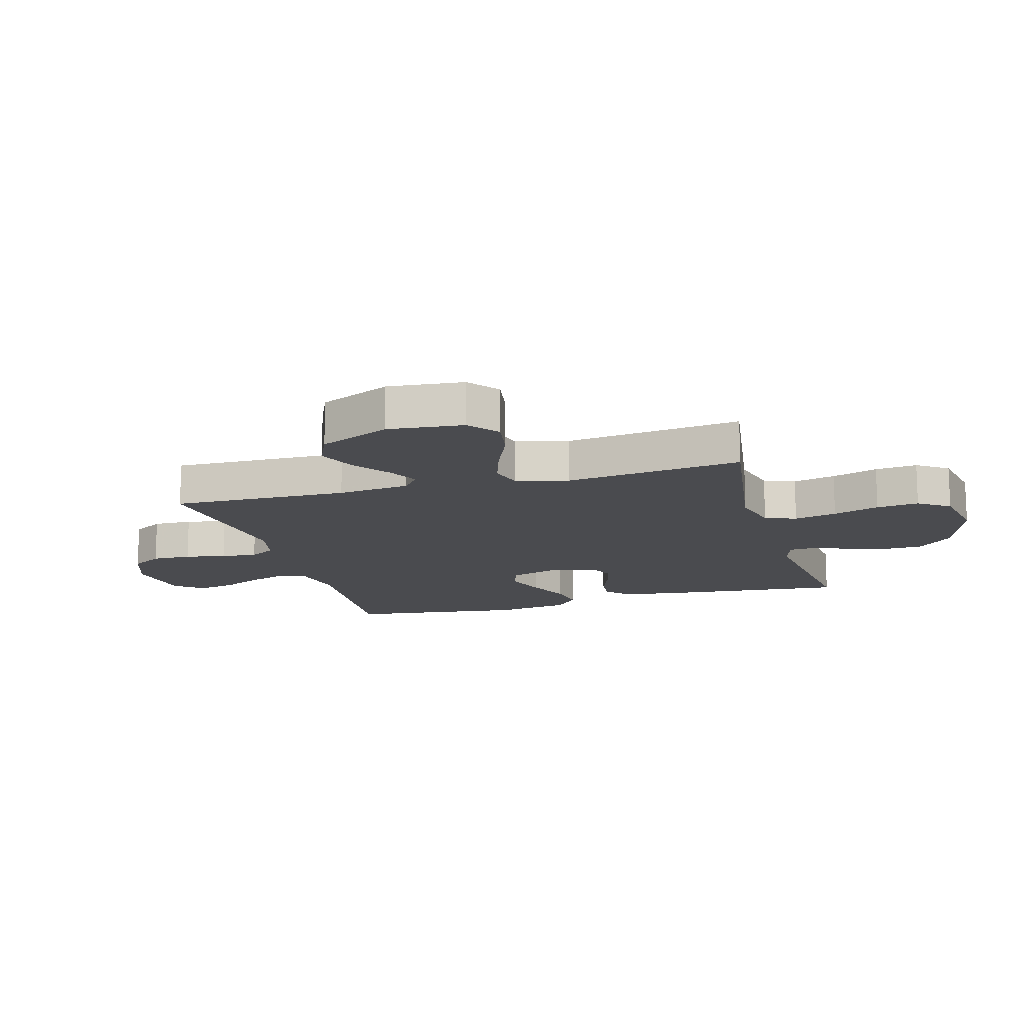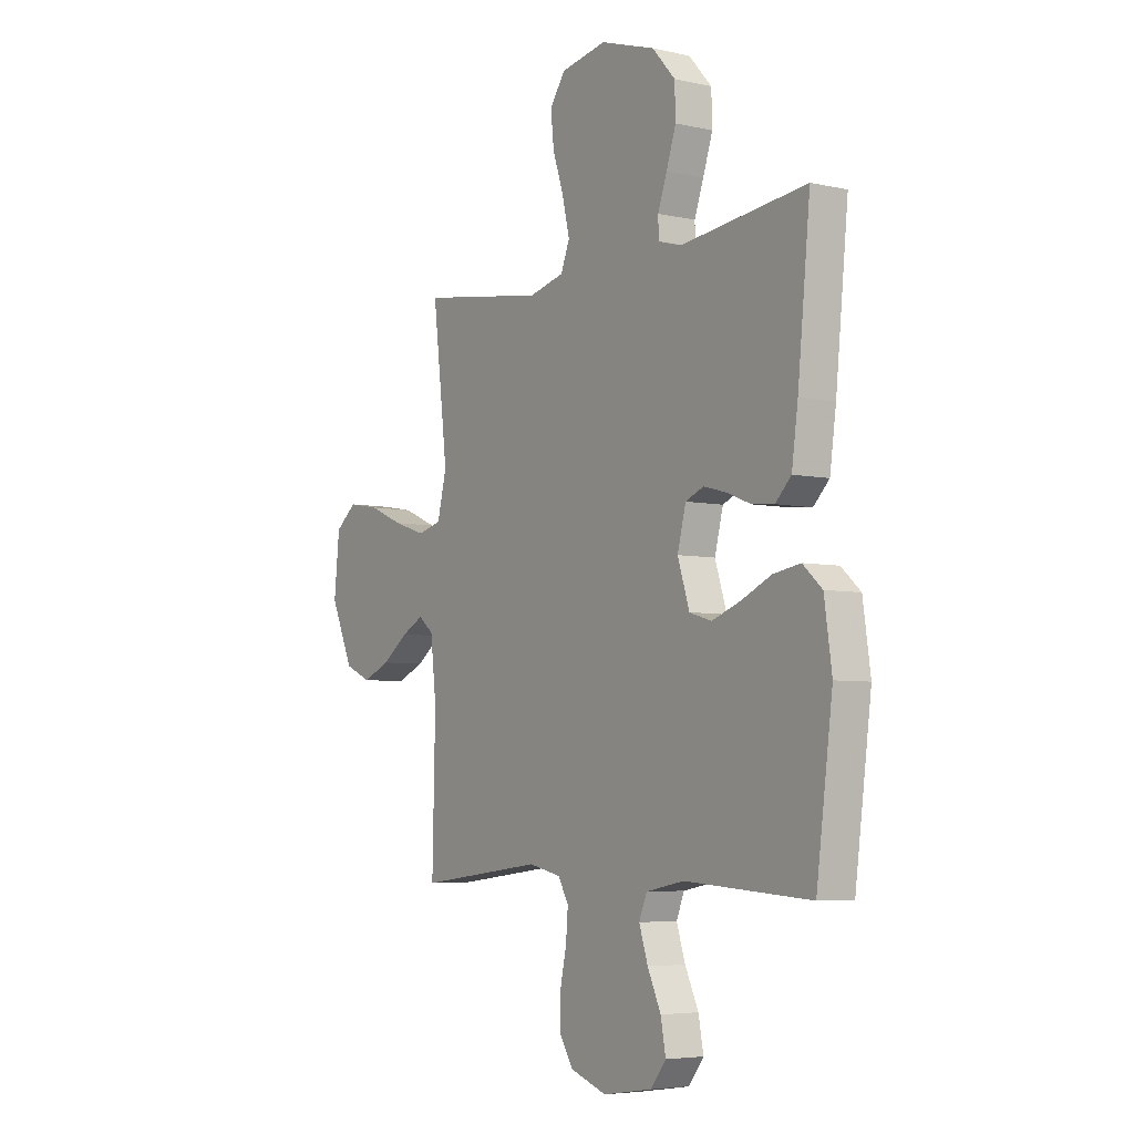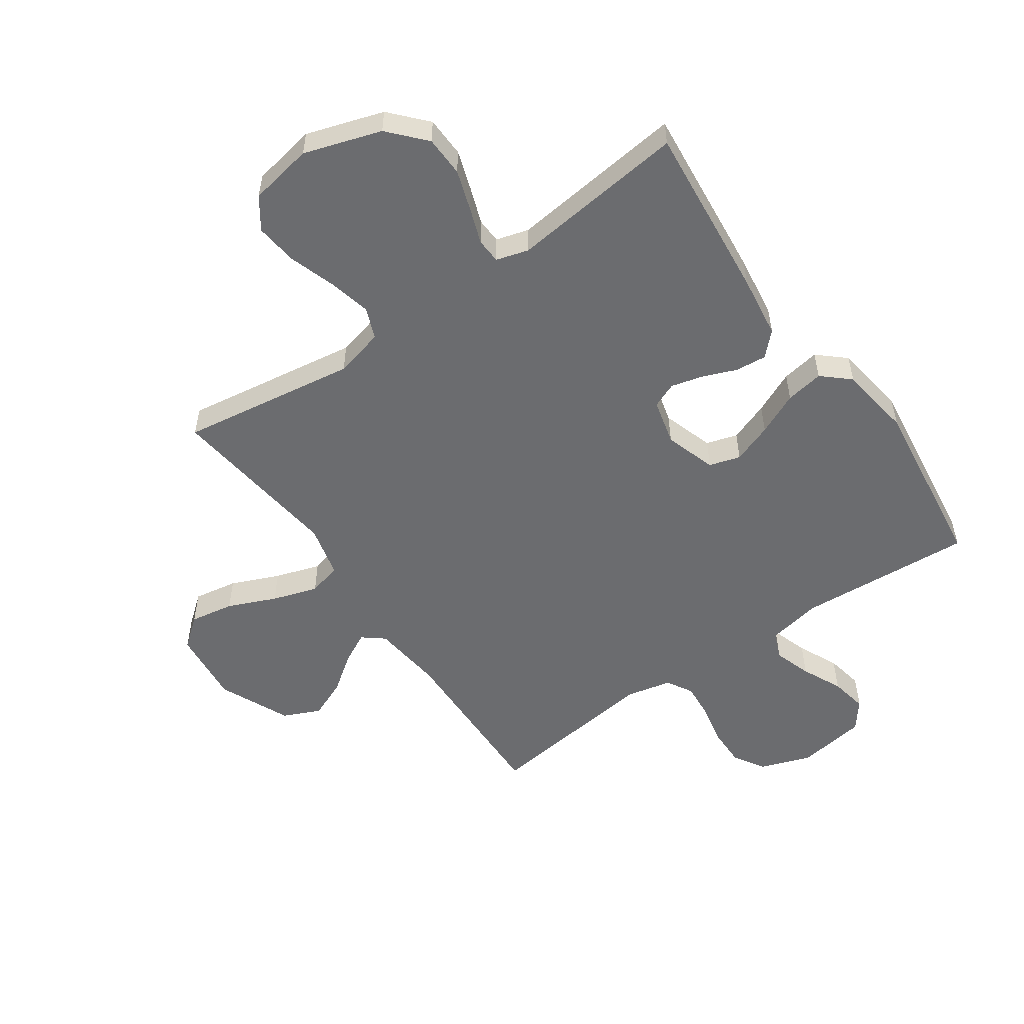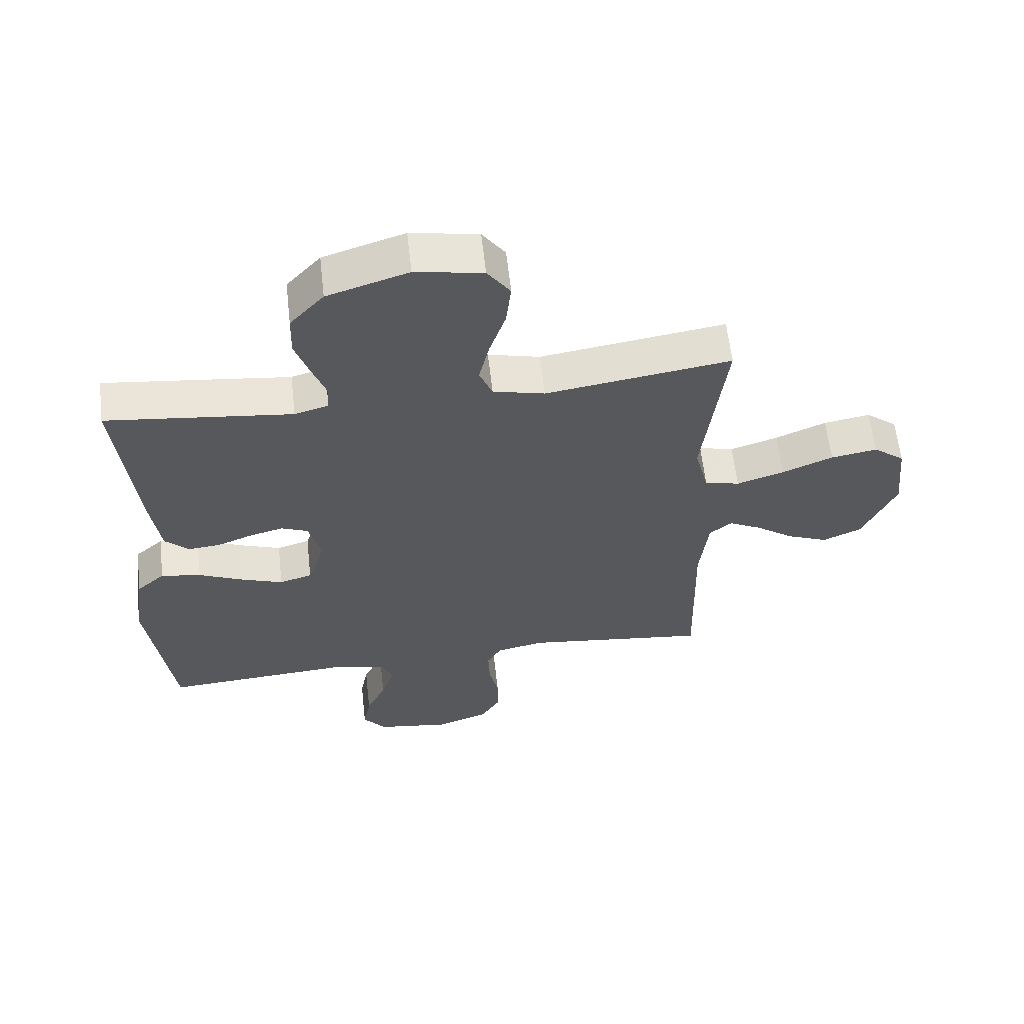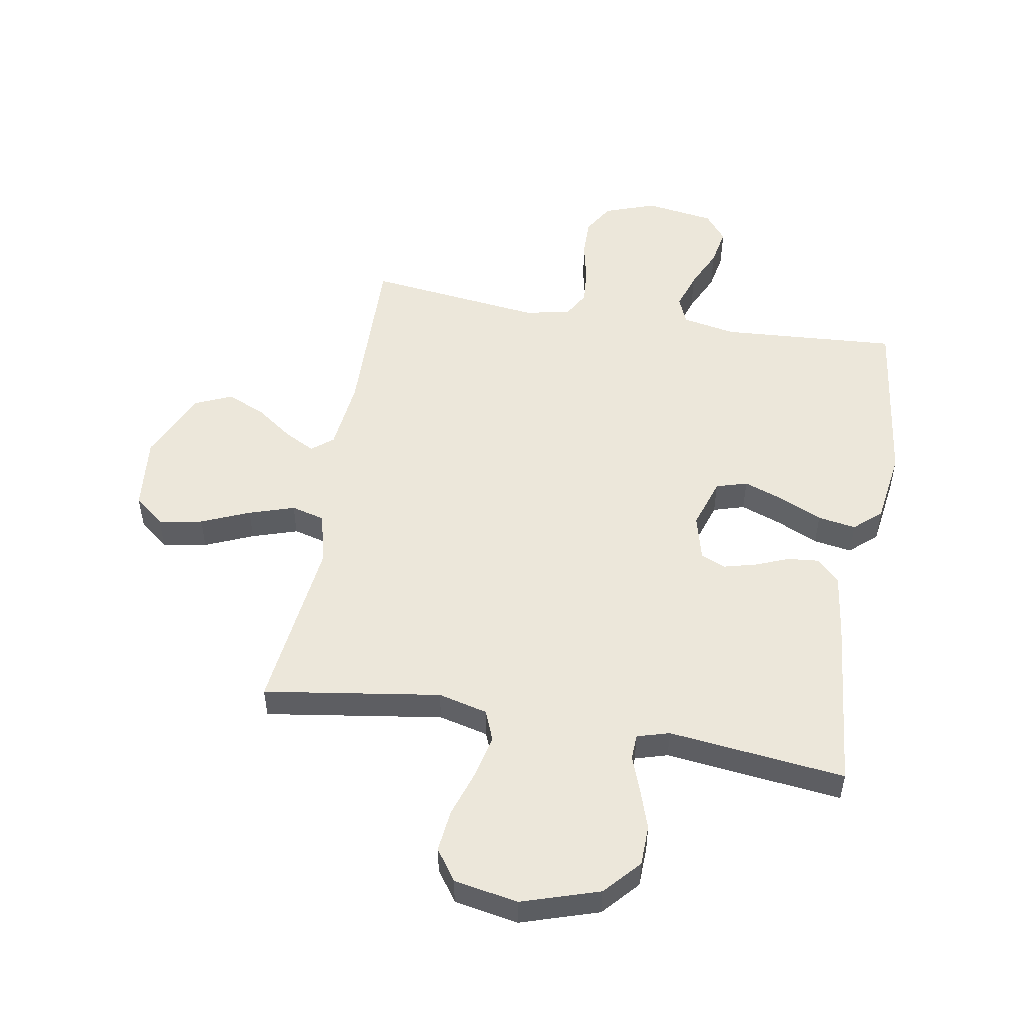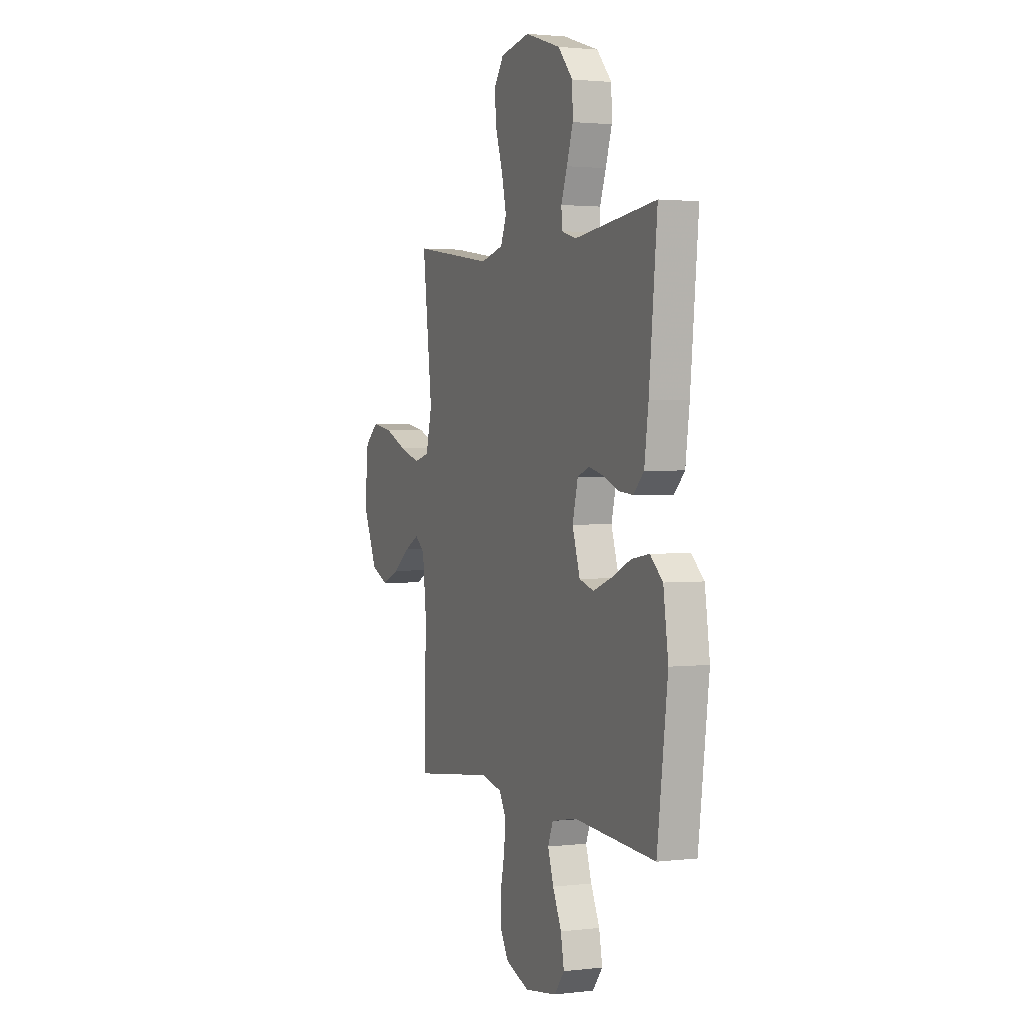
<metadata>
{"format":"obj","ext":"obj","renderer":"f3d","projection":"perspective","resolution":1024,"background":"white","views":[{"elev":-14.3,"azim":-74.1,"up":"+Y"},{"elev":-5.3,"azim":55.4,"up":"+Z"},{"elev":-53.7,"azim":34.9,"up":"+Y"},{"elev":61.1,"azim":173.6,"up":"+Z"},{"elev":51.5,"azim":9.8,"up":"+Y"},{"elev":1.9,"azim":67.3,"up":"+Z"}]}
</metadata>
<code>
v -0.5 0.07 -0.5
v -0.493 0.07 -0.2
v -0.507 0.07 -0.077
v -0.543 0.07 -0.048
v -0.595 0.07 -0.075
v -0.658 0.07 -0.121
v -0.724 0.07 -0.149
v -0.787 0.07 -0.121
v -0.841 0.07 0
v -0.828 0.07 0.128
v -0.777 0.07 0.169
v -0.702 0.07 0.156
v -0.62 0.07 0.121
v -0.543 0.07 0.096
v -0.486 0.07 0.111
v -0.464 0.07 0.2
v -0.5 0.07 0.5
v -0.2 0.07 0.455
v -0.116 0.07 0.476
v -0.095 0.07 0.529
v -0.112 0.07 0.602
v -0.138 0.07 0.681
v -0.146 0.07 0.753
v -0.109 0.07 0.806
v 0 0.07 0.826
v 0.131 0.07 0.784
v 0.186 0.07 0.723
v 0.188 0.07 0.654
v 0.165 0.07 0.585
v 0.143 0.07 0.524
v 0.145 0.07 0.481
v 0.2 0.07 0.465
v 0.5 0.07 0.5
v 0.47 0.07 0.2
v 0.455 0.07 0.092
v 0.417 0.07 0.054
v 0.364 0.07 0.059
v 0.306 0.07 0.082
v 0.252 0.07 0.096
v 0.209 0.07 0.078
v 0.189 0.07 0
v 0.217 0.07 -0.087
v 0.27 0.07 -0.103
v 0.338 0.07 -0.078
v 0.41 0.07 -0.045
v 0.475 0.07 -0.034
v 0.521 0.07 -0.075
v 0.539 0.07 -0.2
v 0.5 0.07 -0.5
v 0.2 0.07 -0.48
v 0.109 0.07 -0.498
v 0.09 0.07 -0.544
v 0.111 0.07 -0.608
v 0.143 0.07 -0.677
v 0.155 0.07 -0.741
v 0.118 0.07 -0.788
v 0 0.07 -0.806
v -0.087 0.07 -0.775
v -0.119 0.07 -0.722
v -0.118 0.07 -0.655
v -0.103 0.07 -0.586
v -0.098 0.07 -0.524
v -0.123 0.07 -0.48
v -0.2 0.07 -0.463
v -0.5 0 -0.5
v -0.493 0 -0.2
v -0.507 0 -0.077
v -0.543 0 -0.048
v -0.595 0 -0.075
v -0.658 0 -0.121
v -0.724 0 -0.149
v -0.787 0 -0.121
v -0.841 0 0
v -0.828 0 0.128
v -0.777 0 0.169
v -0.702 0 0.156
v -0.62 0 0.121
v -0.543 0 0.096
v -0.486 0 0.111
v -0.464 0 0.2
v -0.5 0 0.5
v -0.2 0 0.455
v -0.116 0 0.476
v -0.095 0 0.529
v -0.112 0 0.602
v -0.138 0 0.681
v -0.146 0 0.753
v -0.109 0 0.806
v 0 0 0.826
v 0.131 0 0.784
v 0.186 0 0.723
v 0.188 0 0.654
v 0.165 0 0.585
v 0.143 0 0.524
v 0.145 0 0.481
v 0.2 0 0.465
v 0.5 0 0.5
v 0.47 0 0.2
v 0.455 0 0.092
v 0.417 0 0.054
v 0.364 0 0.059
v 0.306 0 0.082
v 0.252 0 0.096
v 0.209 0 0.078
v 0.189 0 0
v 0.217 0 -0.087
v 0.27 0 -0.103
v 0.338 0 -0.078
v 0.41 0 -0.045
v 0.475 0 -0.034
v 0.521 0 -0.075
v 0.539 0 -0.2
v 0.5 0 -0.5
v 0.2 0 -0.48
v 0.109 0 -0.498
v 0.09 0 -0.544
v 0.111 0 -0.608
v 0.143 0 -0.677
v 0.155 0 -0.741
v 0.118 0 -0.788
v 0 0 -0.806
v -0.087 0 -0.775
v -0.119 0 -0.722
v -0.118 0 -0.655
v -0.103 0 -0.586
v -0.098 0 -0.524
v -0.123 0 -0.48
v -0.2 0 -0.463
f 58 59 60 61
f 58 61 62
f 57 58 62
f 56 57 62
f 53 54 55 56
f 52 53 56 62
f 51 52 62 63
f 47 48 49 50
f 44 45 46 47
f 43 44 47 50
f 42 43 50 51
f 35 36 37 38
f 35 38 39
f 32 33 34 35
f 31 32 35 39
f 27 28 29 30
f 25 26 27 30
f 25 30 31
f 21 22 23 24
f 20 21 24 25
f 16 17 18
f 15 16 18 19
f 10 11 12 13
f 10 13 14
f 9 10 14
f 8 9 14 15
f 5 6 7 8
f 4 5 8 15
f 64 1 2
f 64 2 3
f 63 64 3
f 41 42 51 63
f 40 41 63 3
f 20 25 31 39
f 19 20 39 40
f 15 19 40
f 3 4 15 40
f 125 124 123 122
f 126 125 122
f 126 122 121
f 126 121 120
f 120 119 118 117
f 126 120 117 116
f 127 126 116 115
f 114 113 112 111
f 111 110 109 108
f 114 111 108 107
f 115 114 107 106
f 102 101 100 99
f 103 102 99
f 99 98 97 96
f 103 99 96 95
f 94 93 92 91
f 94 91 90 89
f 95 94 89
f 88 87 86 85
f 89 88 85 84
f 82 81 80
f 83 82 80 79
f 77 76 75 74
f 78 77 74
f 78 74 73
f 79 78 73 72
f 72 71 70 69
f 79 72 69 68
f 66 65 128
f 67 66 128
f 67 128 127
f 127 115 106 105
f 67 127 105 104
f 103 95 89 84
f 104 103 84 83
f 104 83 79
f 104 79 68 67
f 1 65 66 2
f 2 66 67 3
f 3 67 68 4
f 4 68 69 5
f 5 69 70 6
f 6 70 71 7
f 7 71 72 8
f 8 72 73 9
f 9 73 74 10
f 10 74 75 11
f 11 75 76 12
f 12 76 77 13
f 13 77 78 14
f 14 78 79 15
f 15 79 80 16
f 16 80 81 17
f 17 81 82 18
f 18 82 83 19
f 19 83 84 20
f 20 84 85 21
f 21 85 86 22
f 22 86 87 23
f 23 87 88 24
f 24 88 89 25
f 25 89 90 26
f 26 90 91 27
f 27 91 92 28
f 28 92 93 29
f 29 93 94 30
f 30 94 95 31
f 31 95 96 32
f 32 96 97 33
f 33 97 98 34
f 34 98 99 35
f 35 99 100 36
f 36 100 101 37
f 37 101 102 38
f 38 102 103 39
f 39 103 104 40
f 40 104 105 41
f 41 105 106 42
f 42 106 107 43
f 43 107 108 44
f 44 108 109 45
f 45 109 110 46
f 46 110 111 47
f 47 111 112 48
f 48 112 113 49
f 49 113 114 50
f 50 114 115 51
f 51 115 116 52
f 52 116 117 53
f 53 117 118 54
f 54 118 119 55
f 55 119 120 56
f 56 120 121 57
f 57 121 122 58
f 58 122 123 59
f 59 123 124 60
f 60 124 125 61
f 61 125 126 62
f 62 126 127 63
f 63 127 128 64
f 64 128 65 1

</code>
